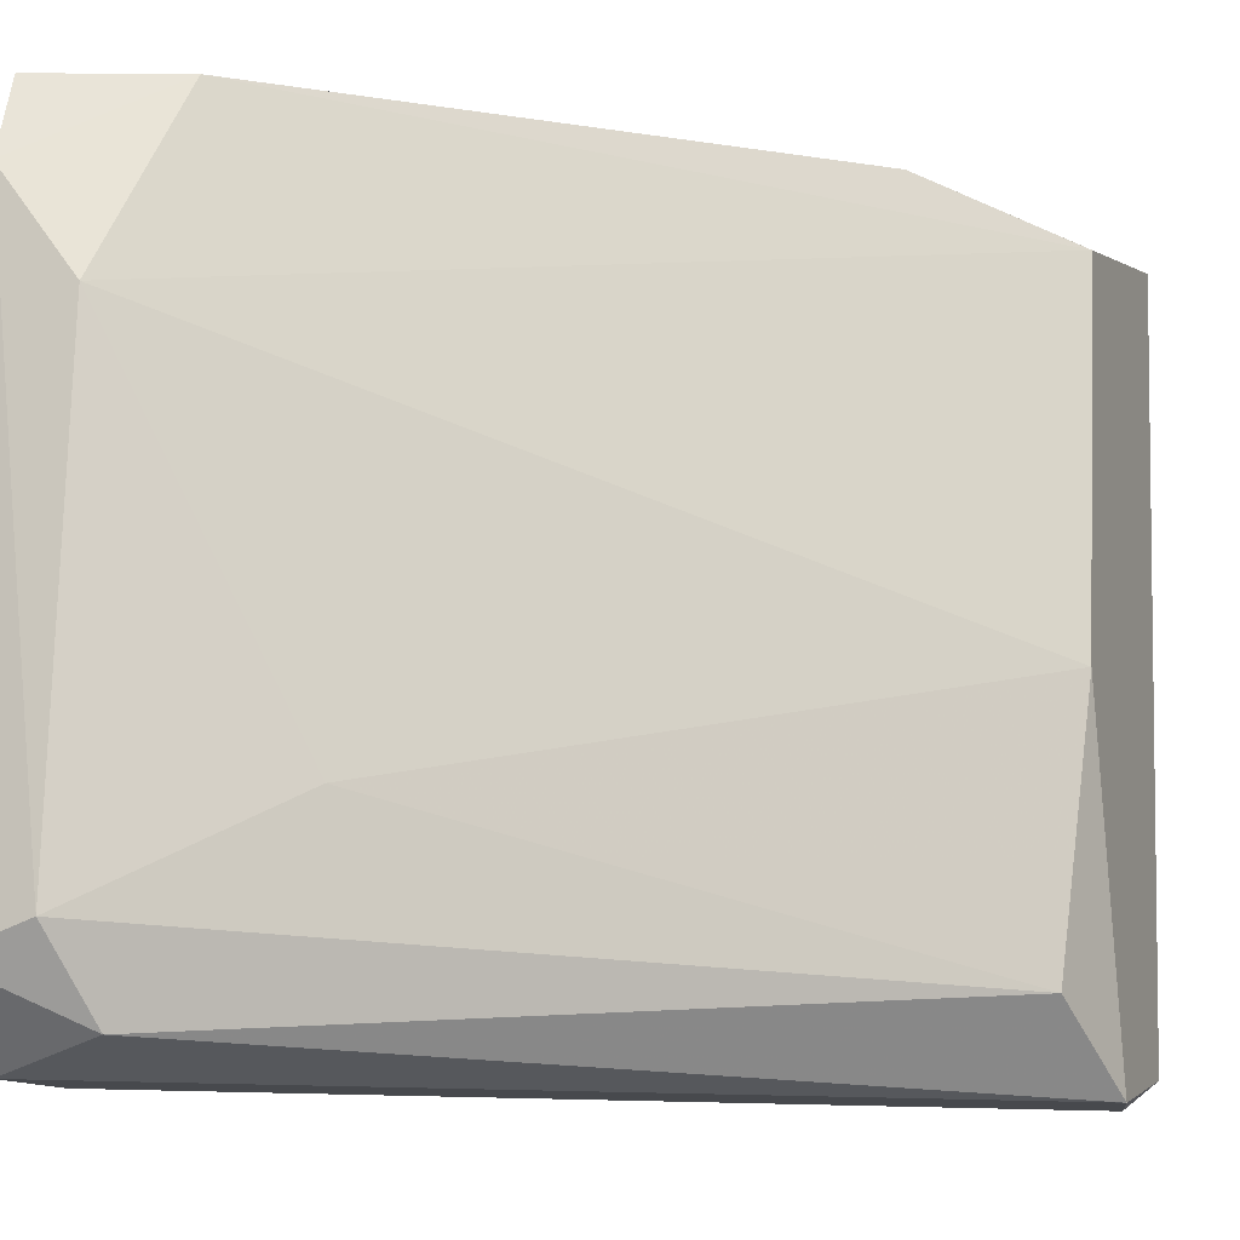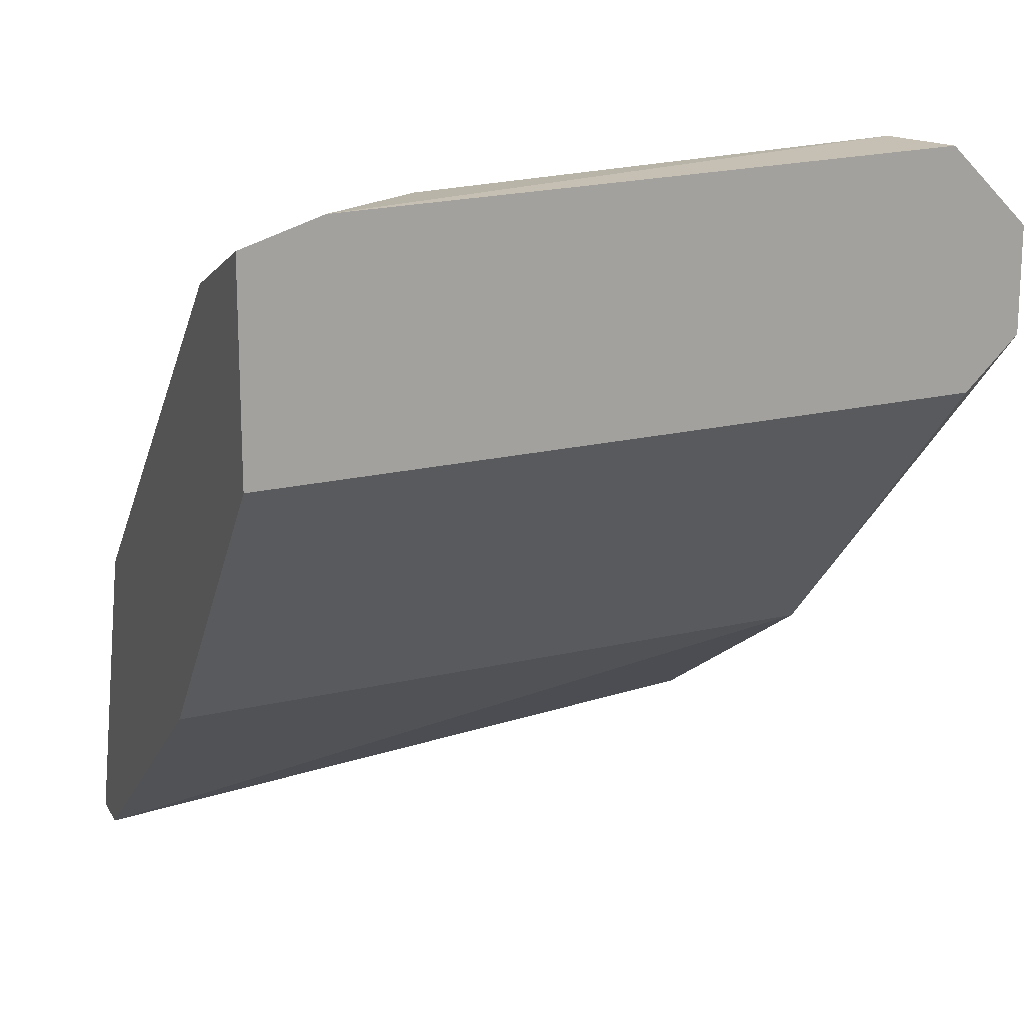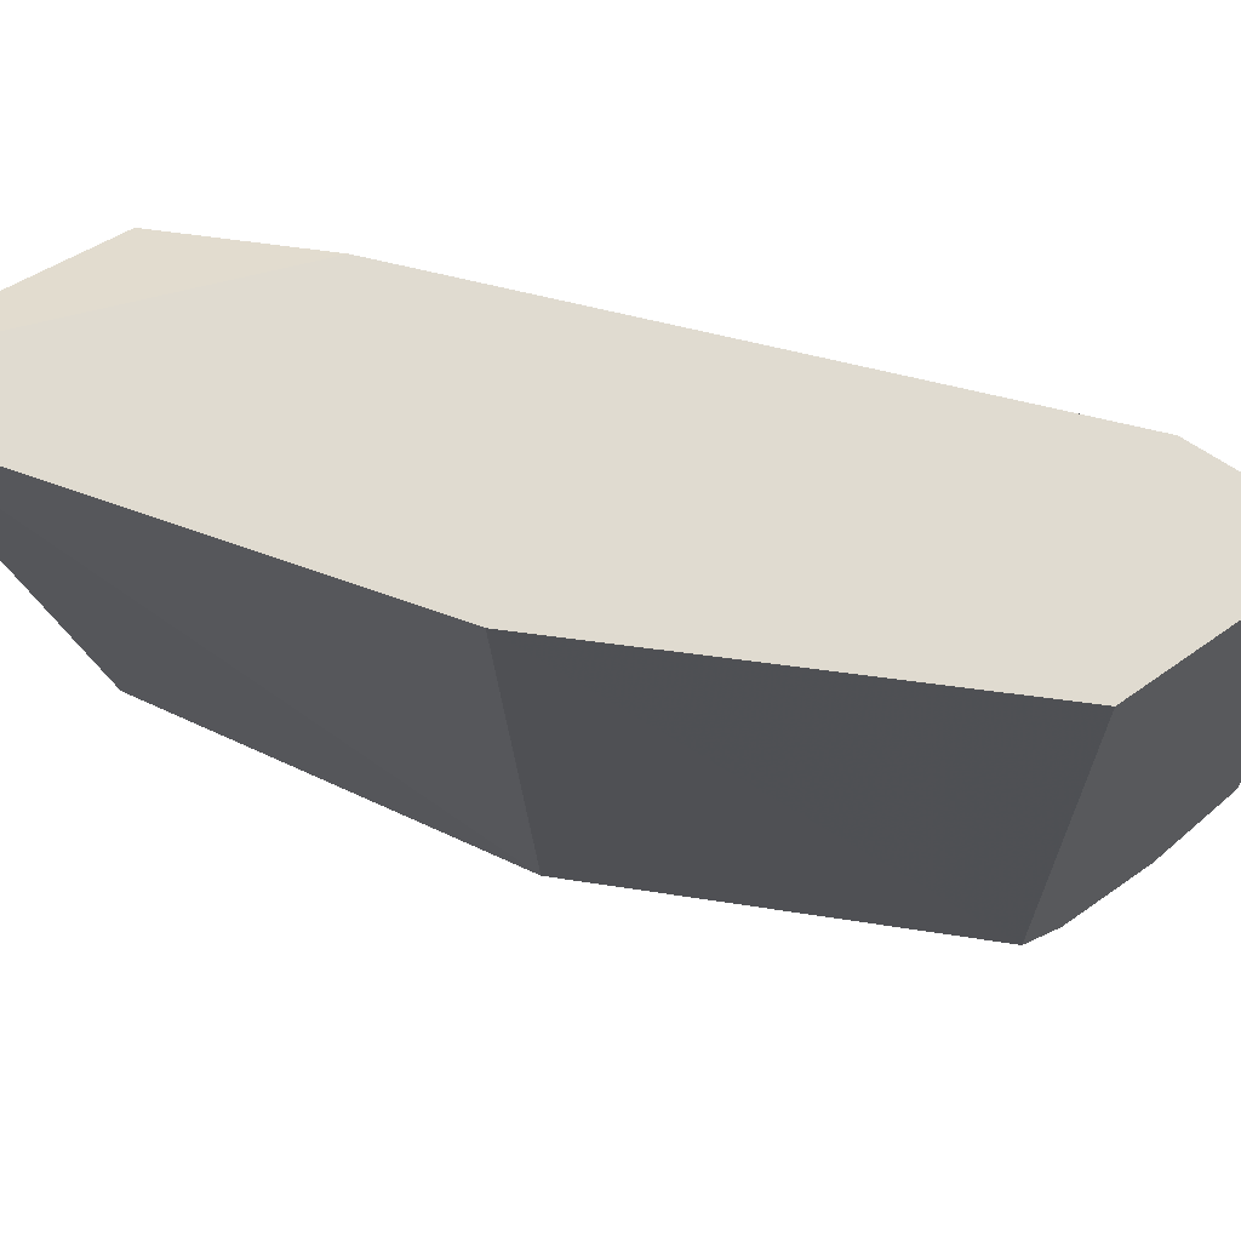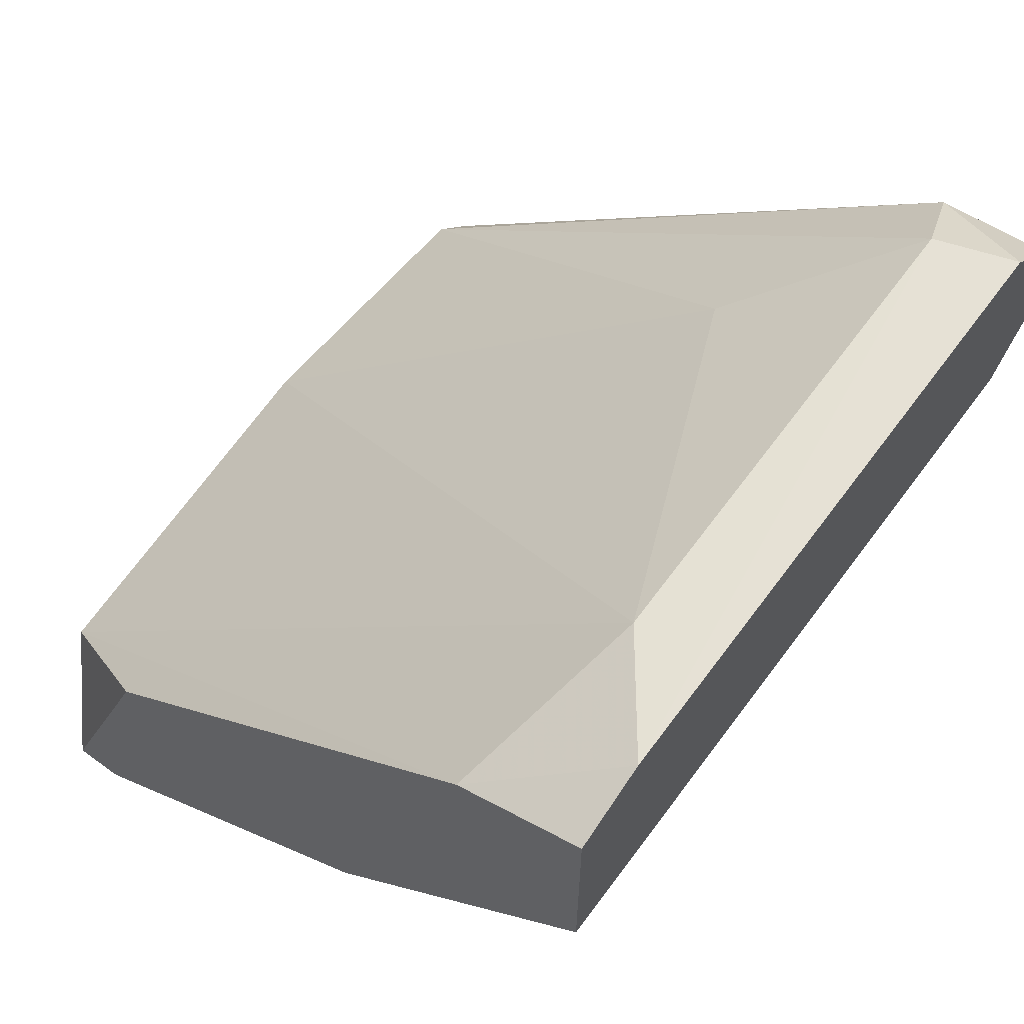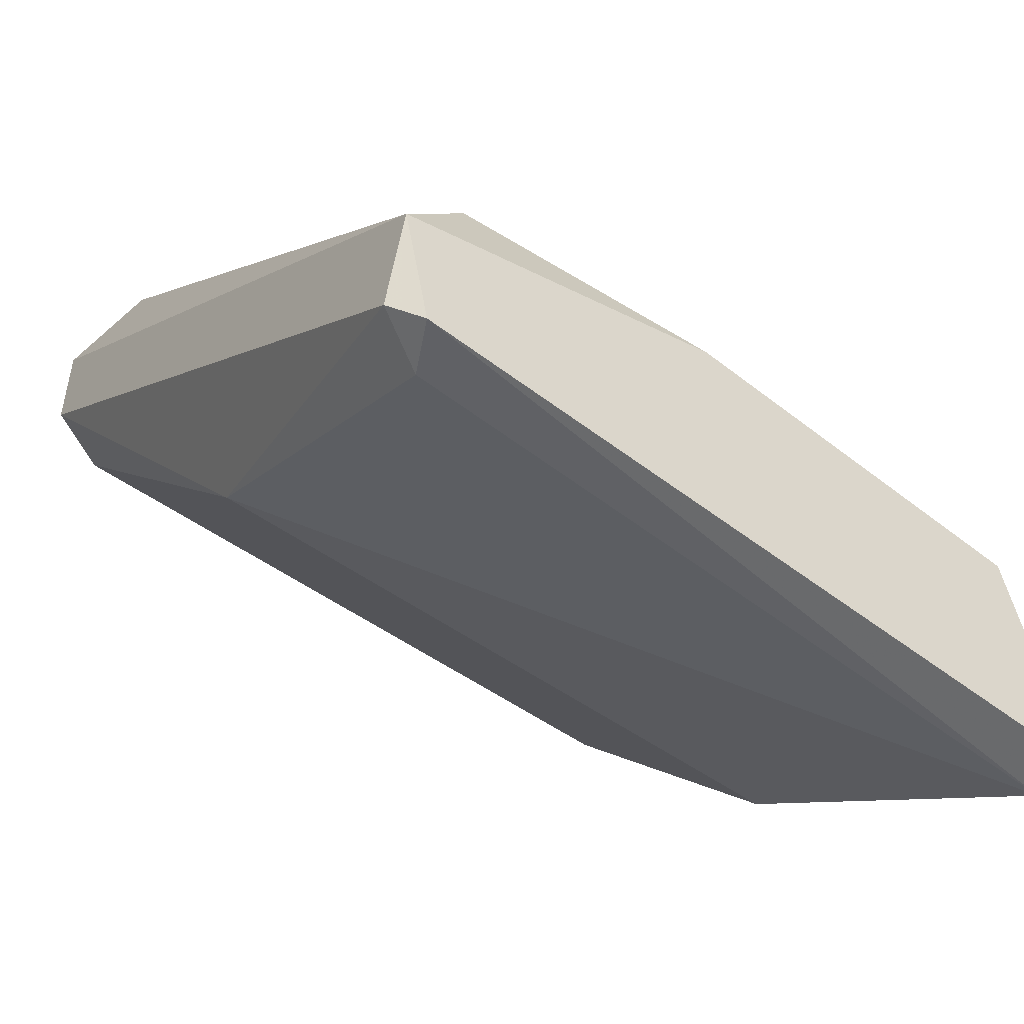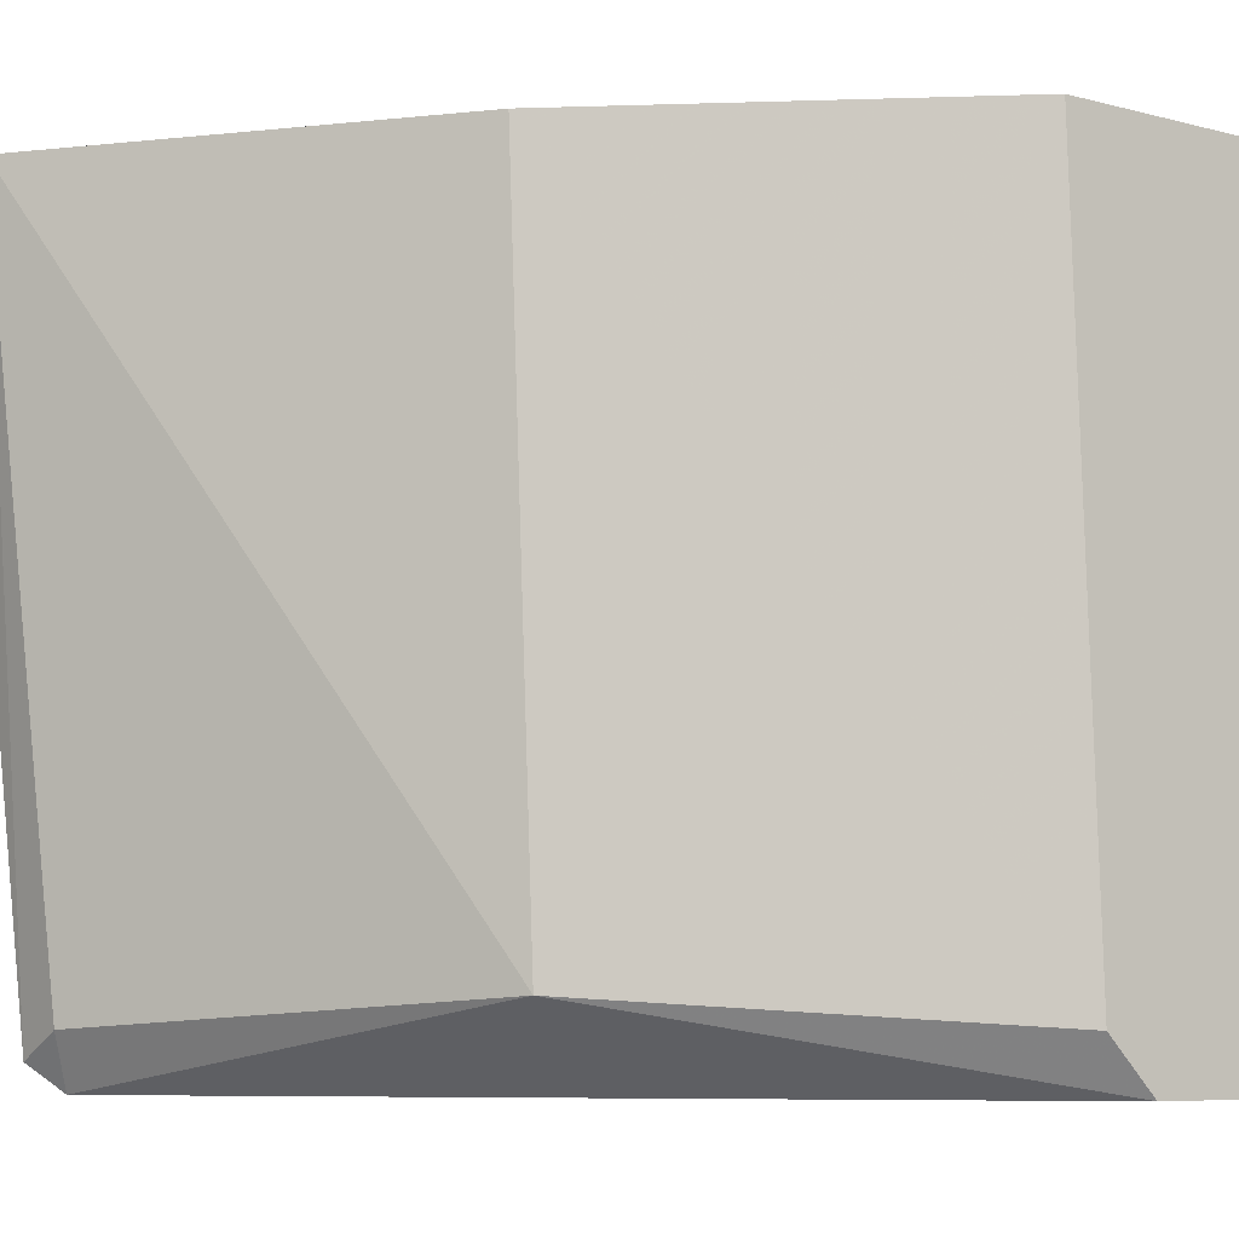
<metadata>
{"format":"obj","ext":"obj","renderer":"f3d","projection":"perspective","resolution":1024,"background":"white","views":[{"elev":-12.3,"azim":-159.1,"up":"+Z"},{"elev":16.8,"azim":69.2,"up":"+Y"},{"elev":70.0,"azim":55.0,"up":"+Z"},{"elev":61.4,"azim":36.6,"up":"+Y"},{"elev":-49.8,"azim":-127.0,"up":"+Y"},{"elev":-7.1,"azim":52.8,"up":"+Z"}]}
</metadata>
<code>
v -0.03531 -0.00809 -0.000601
v -0.02564 -0.000219 0.009777
v -0.02564 0.000138 0.008703
v -0.02564 -0.002725 0.000115
v -0.03459 -0.01095 0.009777
v -0.03531 -0.007732 0.009061
v -0.02672 0.000497 0.000831
v -0.02564 -0.003082 0.009777
v -0.02958 -0.007018 0.000474
v -0.03531 -0.009881 -0.000242
v -0.03495 -0.006659 0.000474
v -0.02564 -0.000577 -0.000601
v -0.02958 -0.007376 0.009777
v -0.02672 0.000138 0.007272
v -0.03531 -0.007018 0.004053
v -0.03352 -0.006302 0.009777
v -0.03531 -0.01095 0.009777
v -0.02564 -0.002008 -0.000601
v -0.02707 -0.000219 -0.000242
v -0.03459 -0.009881 0.000115
v -0.02743 -0.000935 0.009777
v -0.03495 -0.009523 -0.000601
v -0.02564 0.000497 0.000474
v -0.02886 -0.001293 0.002263
f 16 2 21
f 14 6 21
f 3 14 21
f 11 7 19
f 5 10 20
f 9 5 20
f 12 1 19
f 6 16 21
f 2 3 21
f 10 1 22
f 7 3 23
f 1 18 22
f 9 20 22
f 20 10 22
f 11 15 24
f 3 12 23
f 19 7 23
f 12 19 23
f 7 11 24
f 14 7 24
f 18 9 22
f 1 11 19
f 4 8 13
f 12 4 18
f 15 14 24
f 3 2 4
f 4 2 8
f 1 12 18
f 6 1 10
f 3 4 12
f 8 5 13
f 5 9 13
f 9 4 13
f 2 5 8
f 1 6 15
f 11 1 15
f 6 14 15
f 5 2 16
f 10 5 17
f 6 10 17
f 5 16 17
f 16 6 17
f 4 9 18
f 3 7 14

</code>
